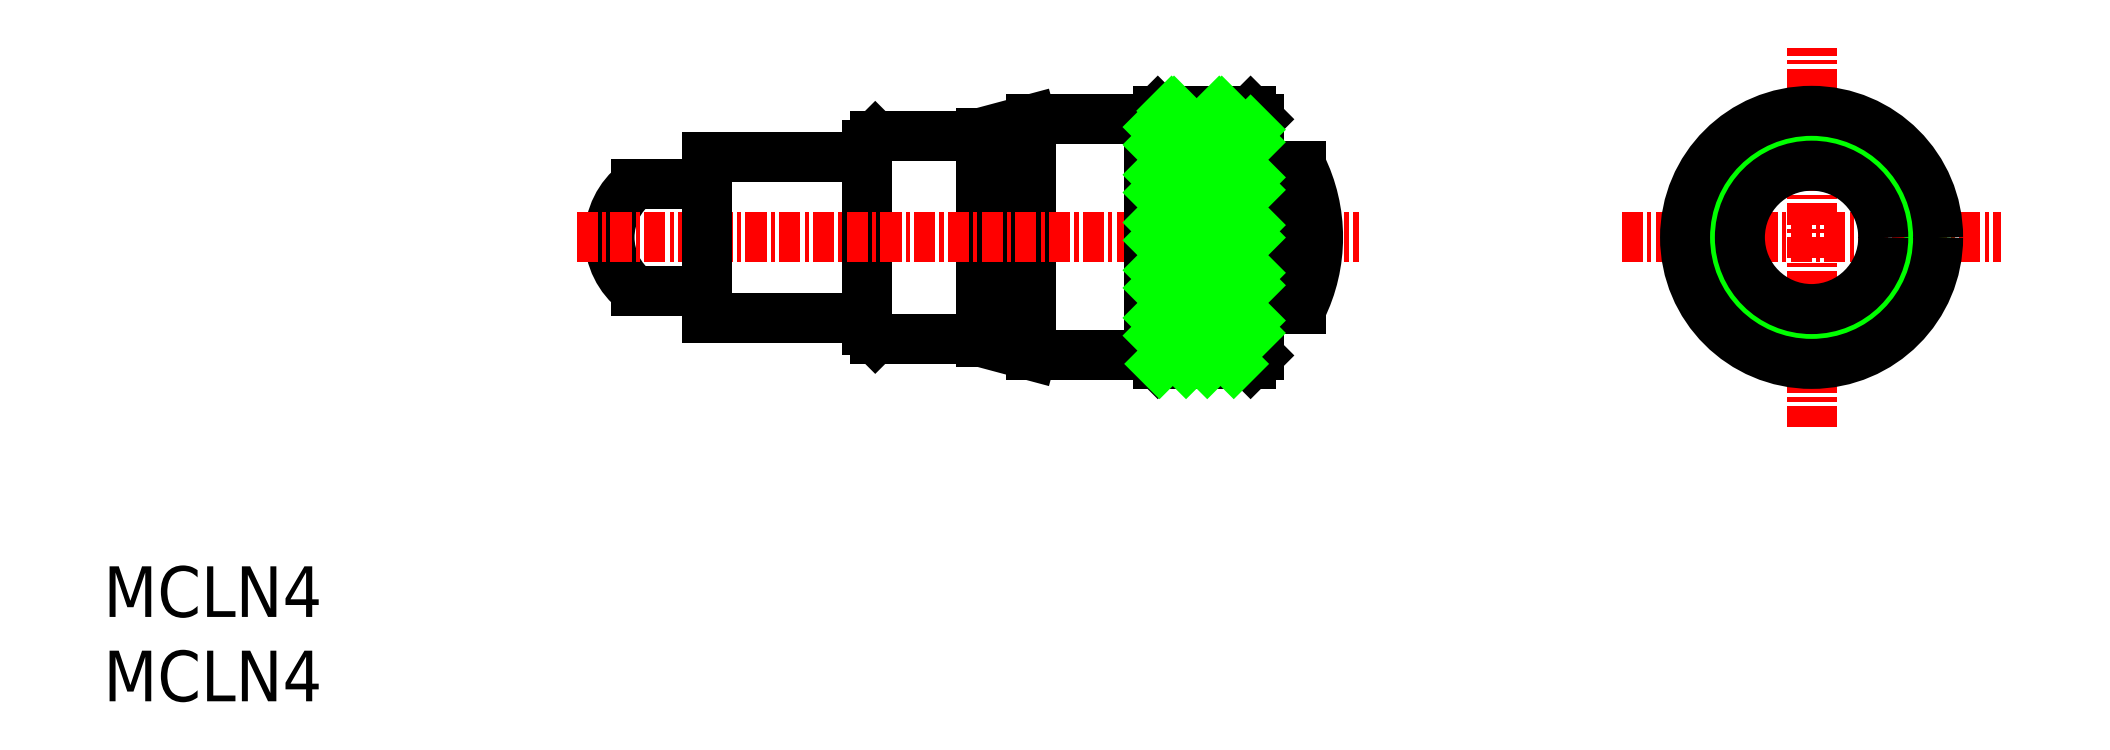
<metadata>
{"format":"dxf","ext":"dxf","renderer":"ezdxf+matplotlib","layout":"modelspace","background":"white","min_lineweight":24,"dpi":150}
</metadata>
<code>
0
SECTION
2
ENTITIES
0
LINE
8
CENTER
10
499.1
20
1890
30
0
11
521.6
21
1890
31
0
0
LINE
8
CENTER
10
510.3
20
1879
30
0
11
510.3
21
1902
31
0
0
CIRCLE
8
0
10
510.3
20
1890
30
0
40
7
0
CIRCLE
8
0
10
510.3
20
1890
30
0
40
4.25
0
CIRCLE
8
0
10
510.3
20
1890
30
0
40
7.5
0
LINE
8
0
10
440.6
20
1894
30
0
11
444.8
21
1894
31
0
0
LINE
8
0
10
440.6
20
1887
30
0
11
444.8
21
1887
31
0
0
ARC
8
0
10
443.1
20
1890
30
0
40
4
50
127.5
51
232.5
0
LINE
8
0
10
461.1
20
1884
30
0
11
454.8
21
1884
31
0
0
LINE
8
0
10
454.3
20
1896
30
0
11
454.3
21
1885
31
0
0
LINE
8
0
10
454.3
20
1885
30
0
11
454.8
21
1884
31
0
0
LINE
8
0
10
461.1
20
1896
30
0
11
454.8
21
1896
31
0
0
LINE
8
0
10
454.3
20
1896
30
0
11
454.8
21
1896
31
0
0
LINE
8
0
10
461.1
20
1897
30
0
11
461.1
21
1884
31
0
0
LINE
8
0
10
464.1
20
1897
30
0
11
461.1
21
1897
31
0
0
LINE
8
0
10
464.1
20
1883
30
0
11
461.1
21
1884
31
0
0
LINE
8
0
10
464.1
20
1883
30
0
11
471.1
21
1883
31
0
0
LINE
8
0
10
464.1
20
1897
30
0
11
471.1
21
1897
31
0
0
LINE
8
0
10
464.1
20
1897
30
0
11
464.1
21
1883
31
0
0
LINE
8
CENTER
10
437.1
20
1890
30
0
11
483.5
21
1890
31
0
0
LINE
8
0
10
477.1
20
1883
30
0
11
477.1
21
1898
31
0
0
LINE
8
0
10
471.6
20
1898
30
0
11
471.6
21
1883
31
0
0
LINE
8
0
10
477.1
20
1898
30
0
11
471.6
21
1898
31
0
0
LINE
8
0
10
471.1
20
1883
30
0
11
471.1
21
1897
31
0
0
LINE
8
0
10
471.1
20
1897
30
0
11
471.6
21
1898
31
0
0
LINE
8
0
10
477.1
20
1883
30
0
11
471.6
21
1883
31
0
0
LINE
8
0
10
471.6
20
1883
30
0
11
471.1
21
1883
31
0
0
LINE
8
0
10
477.6
20
1897
30
0
11
477.6
21
1883
31
0
0
LINE
8
0
10
477.6
20
1883
30
0
11
477.1
21
1883
31
0
0
LINE
8
0
10
477.1
20
1898
30
0
11
477.6
21
1897
31
0
0
LINE
8
0
10
480.1
20
1886
30
0
11
477.6
21
1886
31
0
0
LINE
8
0
10
480.1
20
1895
30
0
11
477.6
21
1895
31
0
0
ARC
8
0
10
471.5
20
1890
30
0
40
9.531
50
333.5
51
26.48
0
LINE
8
0
10
480.1
20
1895
30
0
11
480.1
21
1886
31
0
0
LINE
8
0
10
444.8
20
1895
30
0
11
444.8
21
1886
31
0
0
LINE
8
0
10
444.8
20
1886
30
0
11
454.3
21
1886
31
0
0
LINE
8
0
10
444.8
20
1895
30
0
11
454.3
21
1895
31
0
0
LINE
8
0
10
471.6
20
1897
30
0
11
472.5
21
1898
31
0
0
LINE
8
0
10
471.6
20
1894
30
0
11
475.4
21
1898
31
0
0
LINE
8
0
10
471.6
20
1891
30
0
11
477.1
21
1897
31
0
0
LINE
8
0
10
471.6
20
1888
30
0
11
477.1
21
1894
31
0
0
LINE
8
0
10
471.6
20
1886
30
0
11
477.1
21
1891
31
0
0
LINE
8
0
10
471.7
20
1883
30
0
11
477.1
21
1888
31
0
0
LINE
8
0
10
474.5
20
1883
30
0
11
477.1
21
1885
31
0
0
LINE
8
0
10
477.1
20
1896
30
0
11
475.2
21
1898
31
0
0
LINE
8
0
10
477.1
20
1893
30
0
11
472.4
21
1898
31
0
0
LINE
8
0
10
477.1
20
1890
30
0
11
471.6
21
1896
31
0
0
LINE
8
0
10
477.1
20
1888
30
0
11
471.6
21
1893
31
0
0
LINE
8
0
10
477.1
20
1885
30
0
11
471.6
21
1890
31
0
0
LINE
8
0
10
476.1
20
1883
30
0
11
471.6
21
1887
31
0
0
LINE
8
0
10
473.2
20
1883
30
0
11
471.6
21
1885
31
0
0
TEXT
8
0
10
409.1
20
1863
30
0
40
3
1
MCLN4
0
TEXT
8
0
10
212.1
20
1647
30
0
40
3
1

50
0.0001389
41
0.72
7
CONVERTER_3
0
TEXT
8
0
10
109.2
20
1647
30
0
40
3
1

50
0.0001389
41
0.72
7
CONVERTER_3
0
TEXT
8
0
10
409.1
20
1868
30
0
40
3
1
MCLN4
0
ENDSEC
0
EOF

</code>
